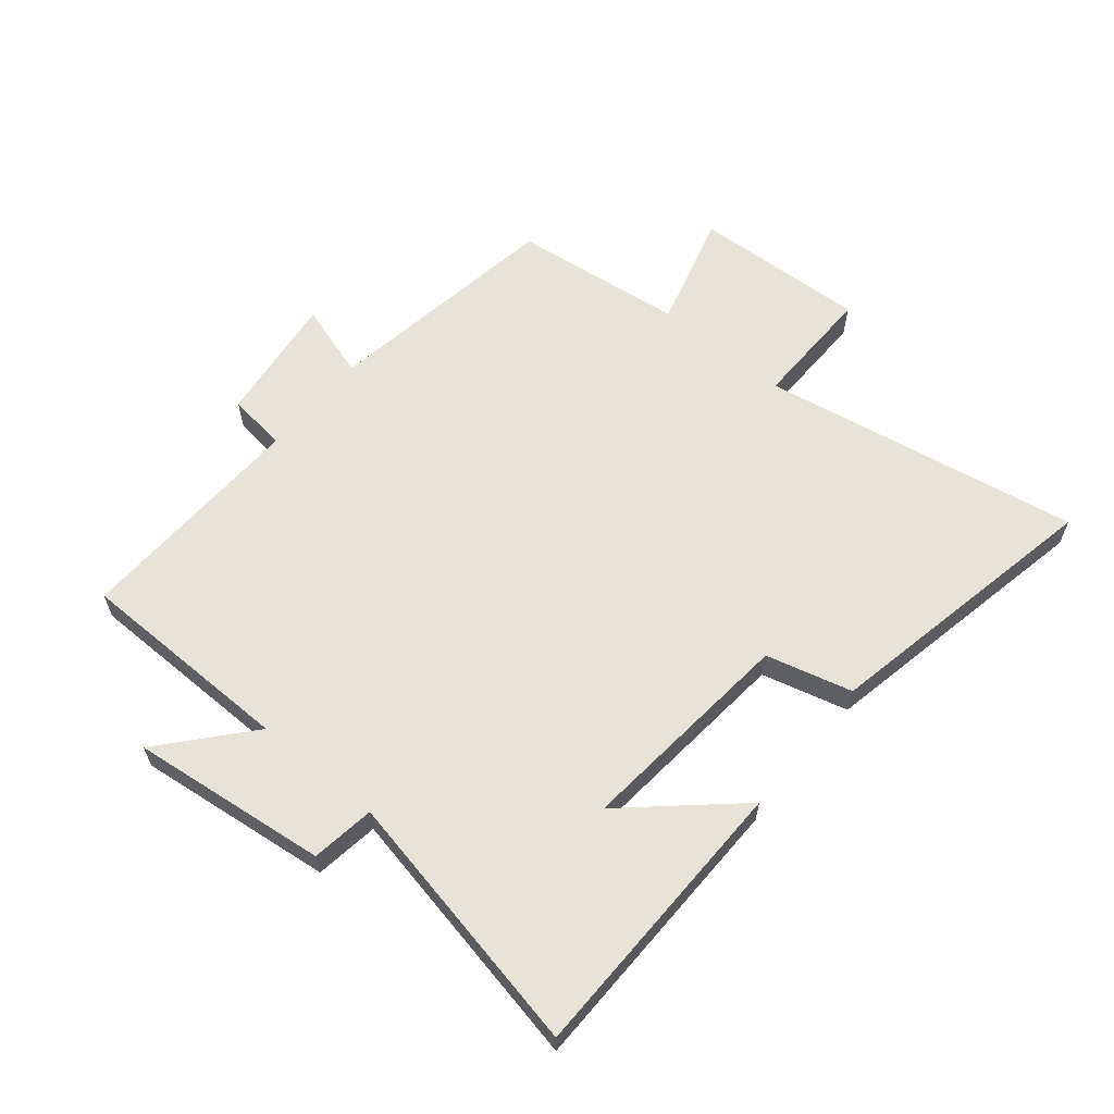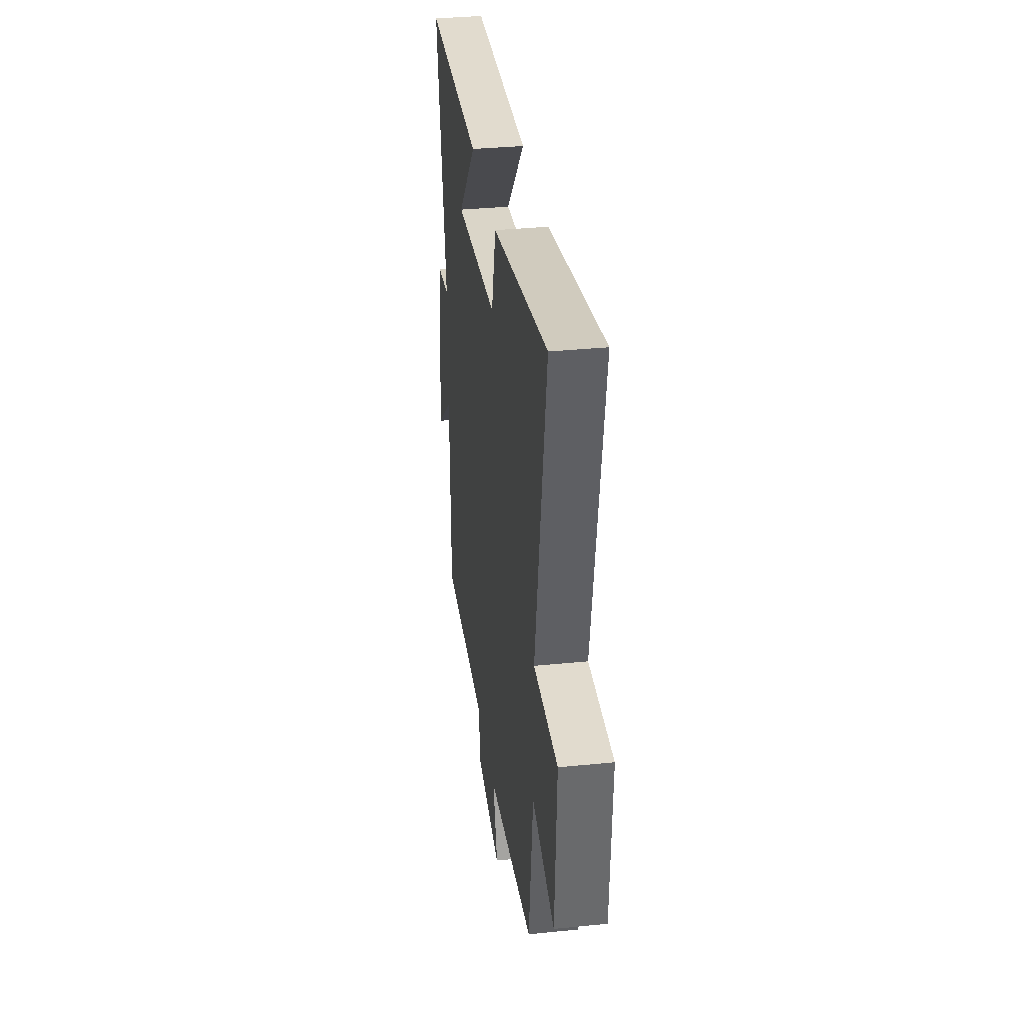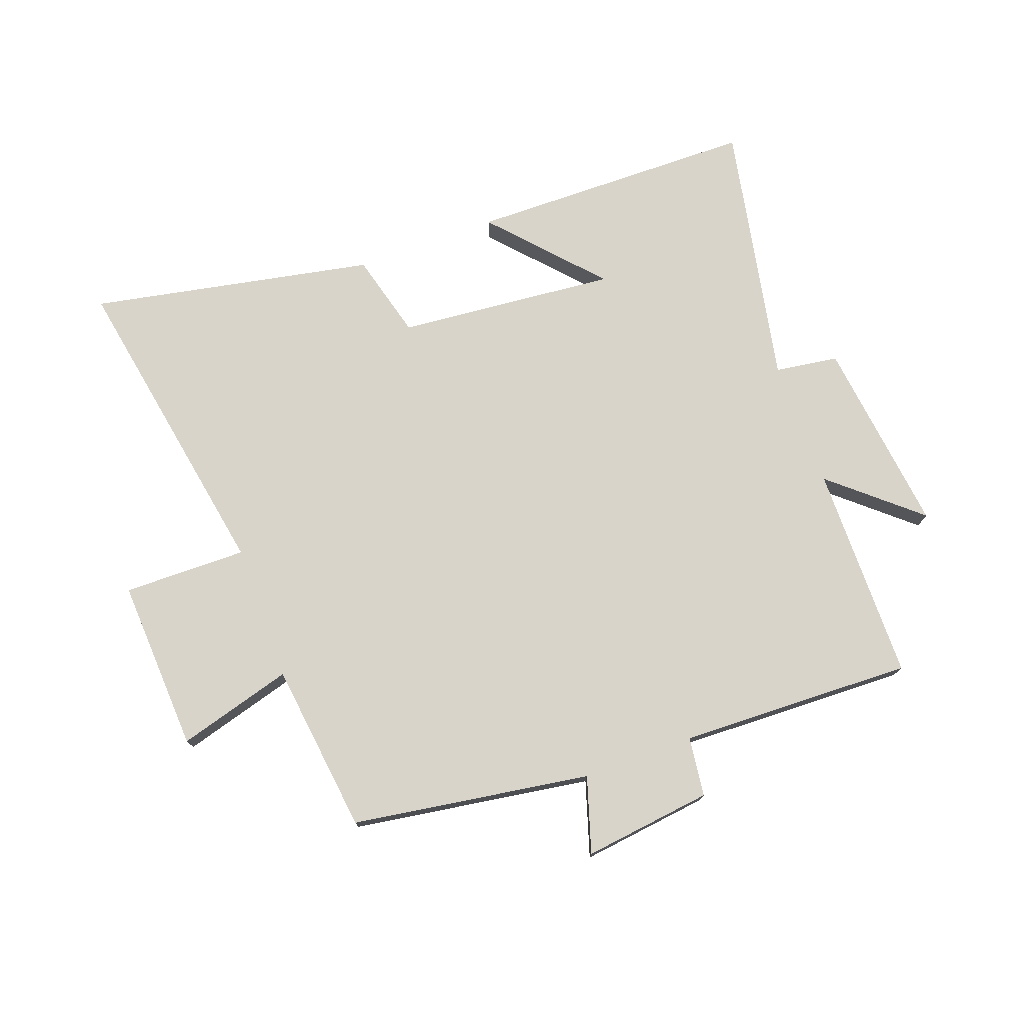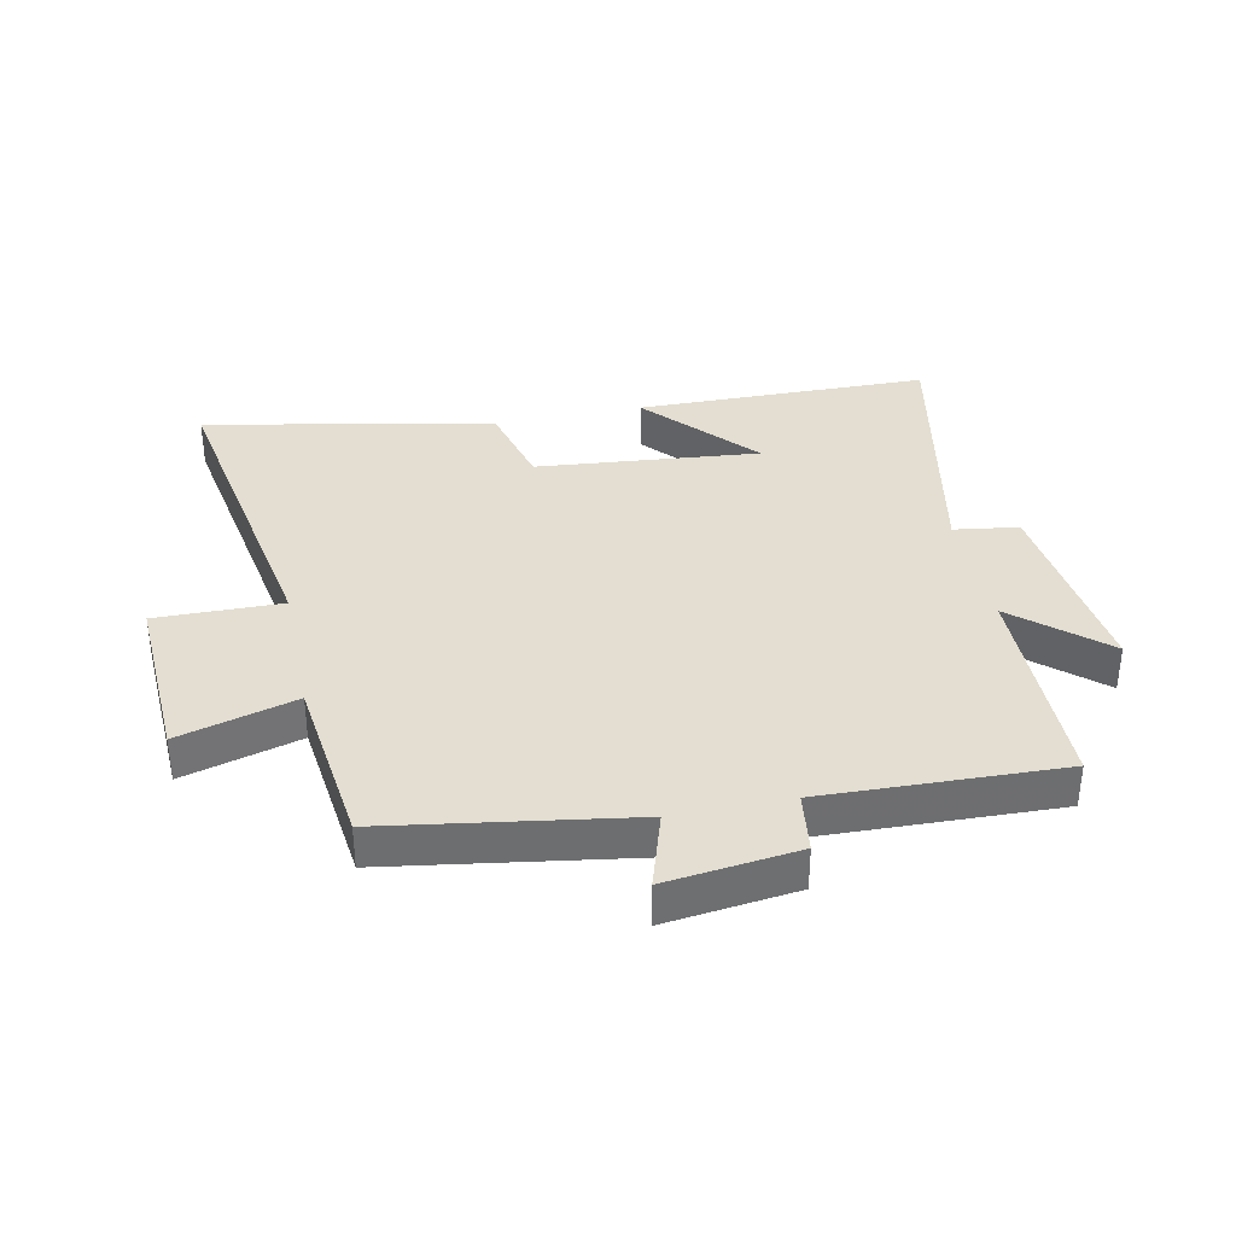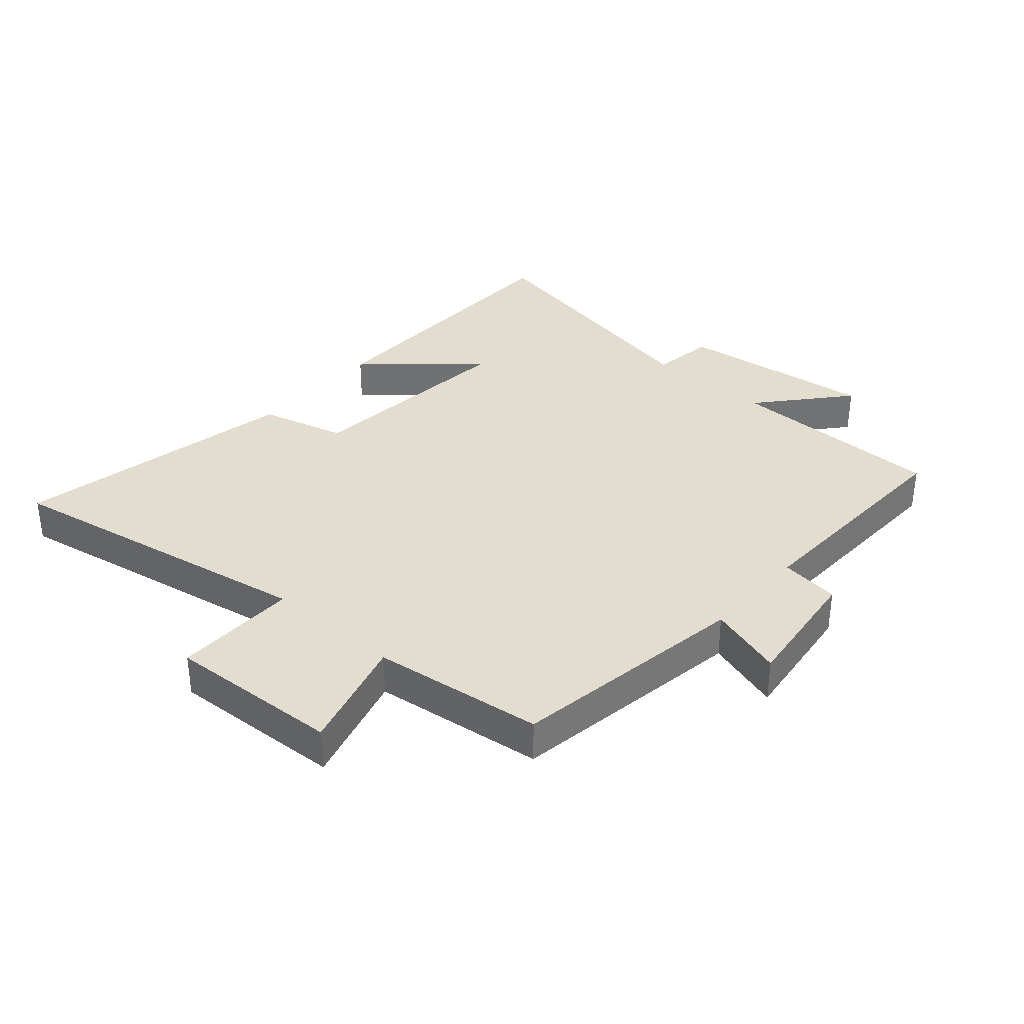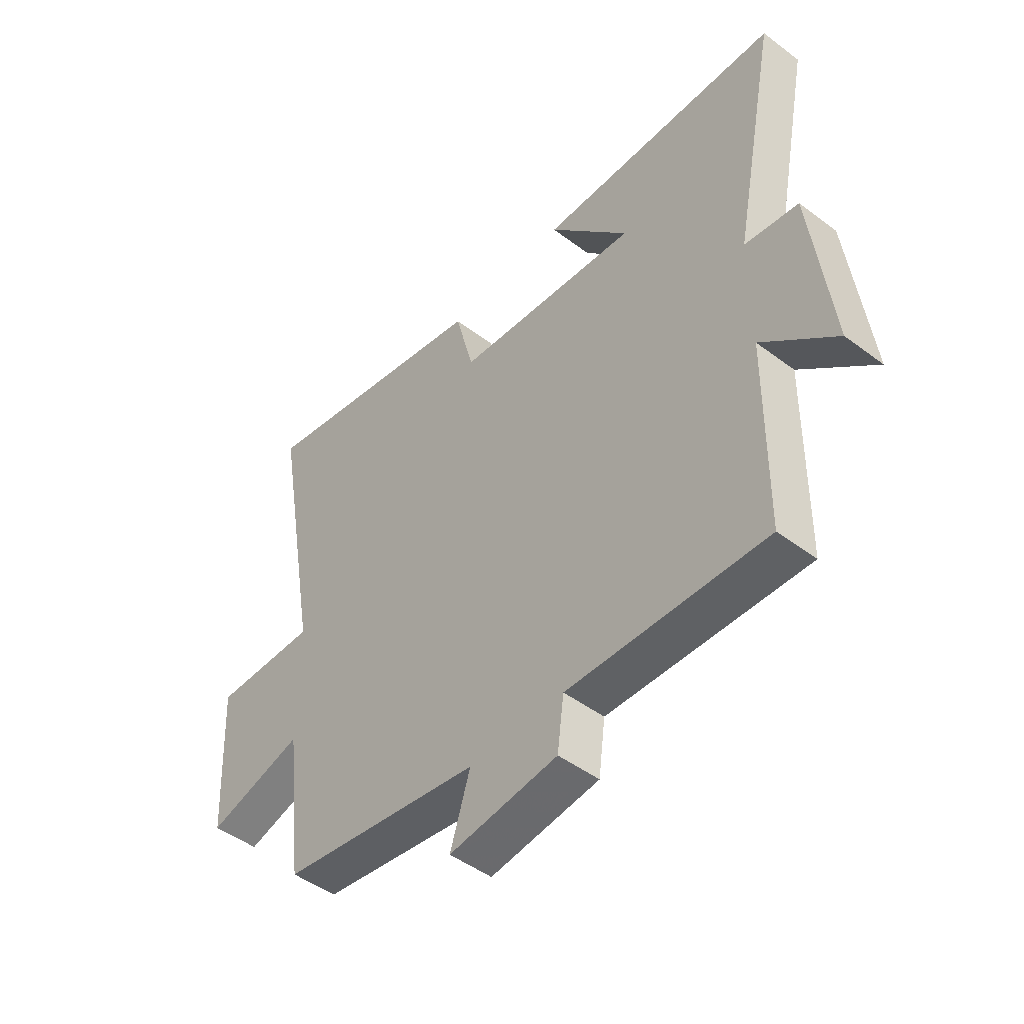
<metadata>
{"format":"obj","ext":"obj","renderer":"f3d","projection":"perspective","resolution":1024,"background":"white","views":[{"elev":61.6,"azim":-50.4,"up":"+Y"},{"elev":34.7,"azim":82.3,"up":"+Z"},{"elev":75.4,"azim":159.8,"up":"+Y"},{"elev":36.1,"azim":168.3,"up":"+Y"},{"elev":35.0,"azim":131.1,"up":"+Y"},{"elev":-47.5,"azim":-130.3,"up":"+Z"}]}
</metadata>
<code>
v 0.466 0.07 -0.439
v 0.074 0.07 -0.5
v 0.113 0.07 -0.624
v -0.099 0.07 -0.598
v -0.112 0.07 -0.5
v -0.496 0.07 -0.513
v -0.5 0.07 -0.157
v -0.642 0.07 -0.28
v -0.604 0.07 0.042
v -0.5 0.07 0.057
v -0.587 0.07 0.493
v -0.114 0.07 0.5
v -0.271 0.07 0.325
v 0.089 0.07 0.359
v 0.126 0.07 0.5
v 0.592 0.07 0.592
v 0.5 0.07 0.07
v 0.703 0.07 0.073
v 0.689 0.07 -0.211
v 0.5 0.07 -0.158
v 0.466 0 -0.439
v 0.074 0 -0.5
v 0.113 0 -0.624
v -0.099 0 -0.598
v -0.112 0 -0.5
v -0.496 0 -0.513
v -0.5 0 -0.157
v -0.642 0 -0.28
v -0.604 0 0.042
v -0.5 0 0.057
v -0.587 0 0.493
v -0.114 0 0.5
v -0.271 0 0.325
v 0.089 0 0.359
v 0.126 0 0.5
v 0.592 0 0.592
v 0.5 0 0.07
v 0.703 0 0.073
v 0.689 0 -0.211
v 0.5 0 -0.158
f 17 18 19 20
f 17 20 1 2
f 14 15 16 17
f 13 14 17 2
f 11 12 13
f 10 11 13 2
f 7 8 9 10
f 5 6 7 10
f 5 10 2 3
f 3 4 5
f 40 39 38 37
f 22 21 40 37
f 37 36 35 34
f 22 37 34 33
f 33 32 31
f 22 33 31 30
f 30 29 28 27
f 30 27 26 25
f 23 22 30 25
f 25 24 23
f 1 21 22 2
f 2 22 23 3
f 3 23 24 4
f 4 24 25 5
f 5 25 26 6
f 6 26 27 7
f 7 27 28 8
f 8 28 29 9
f 9 29 30 10
f 10 30 31 11
f 11 31 32 12
f 12 32 33 13
f 13 33 34 14
f 14 34 35 15
f 15 35 36 16
f 16 36 37 17
f 17 37 38 18
f 18 38 39 19
f 19 39 40 20
f 20 40 21 1

</code>
